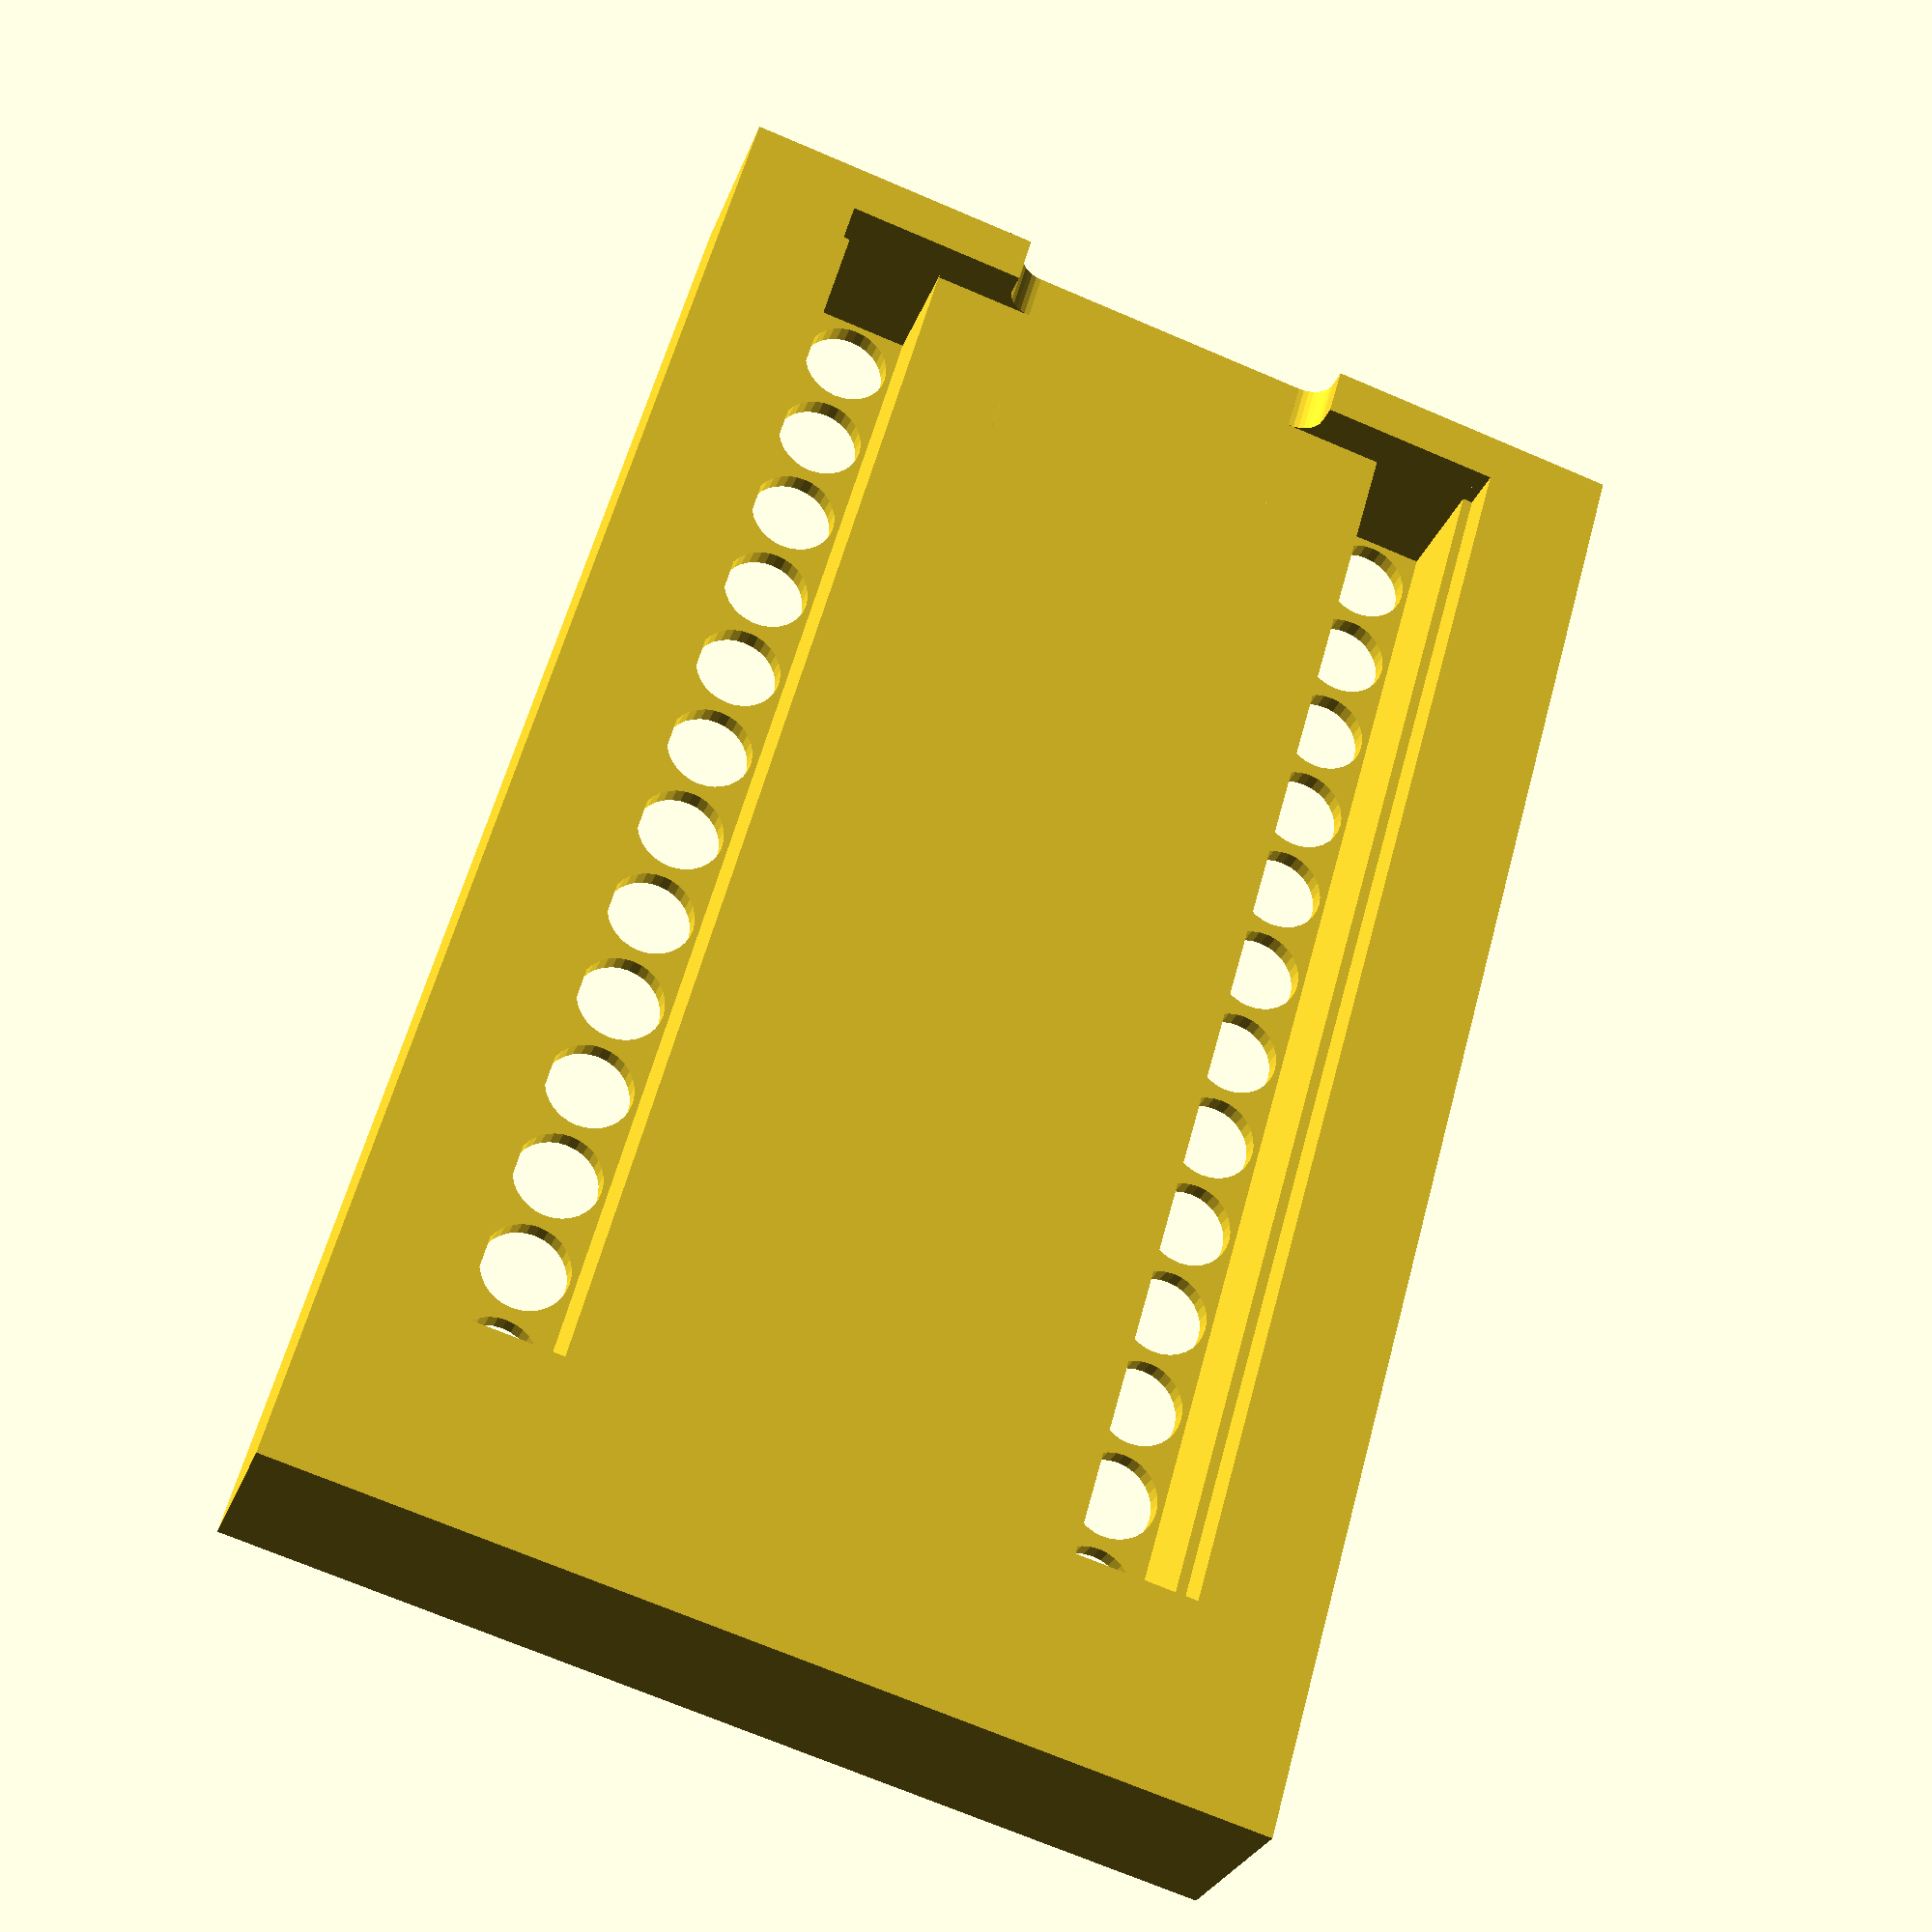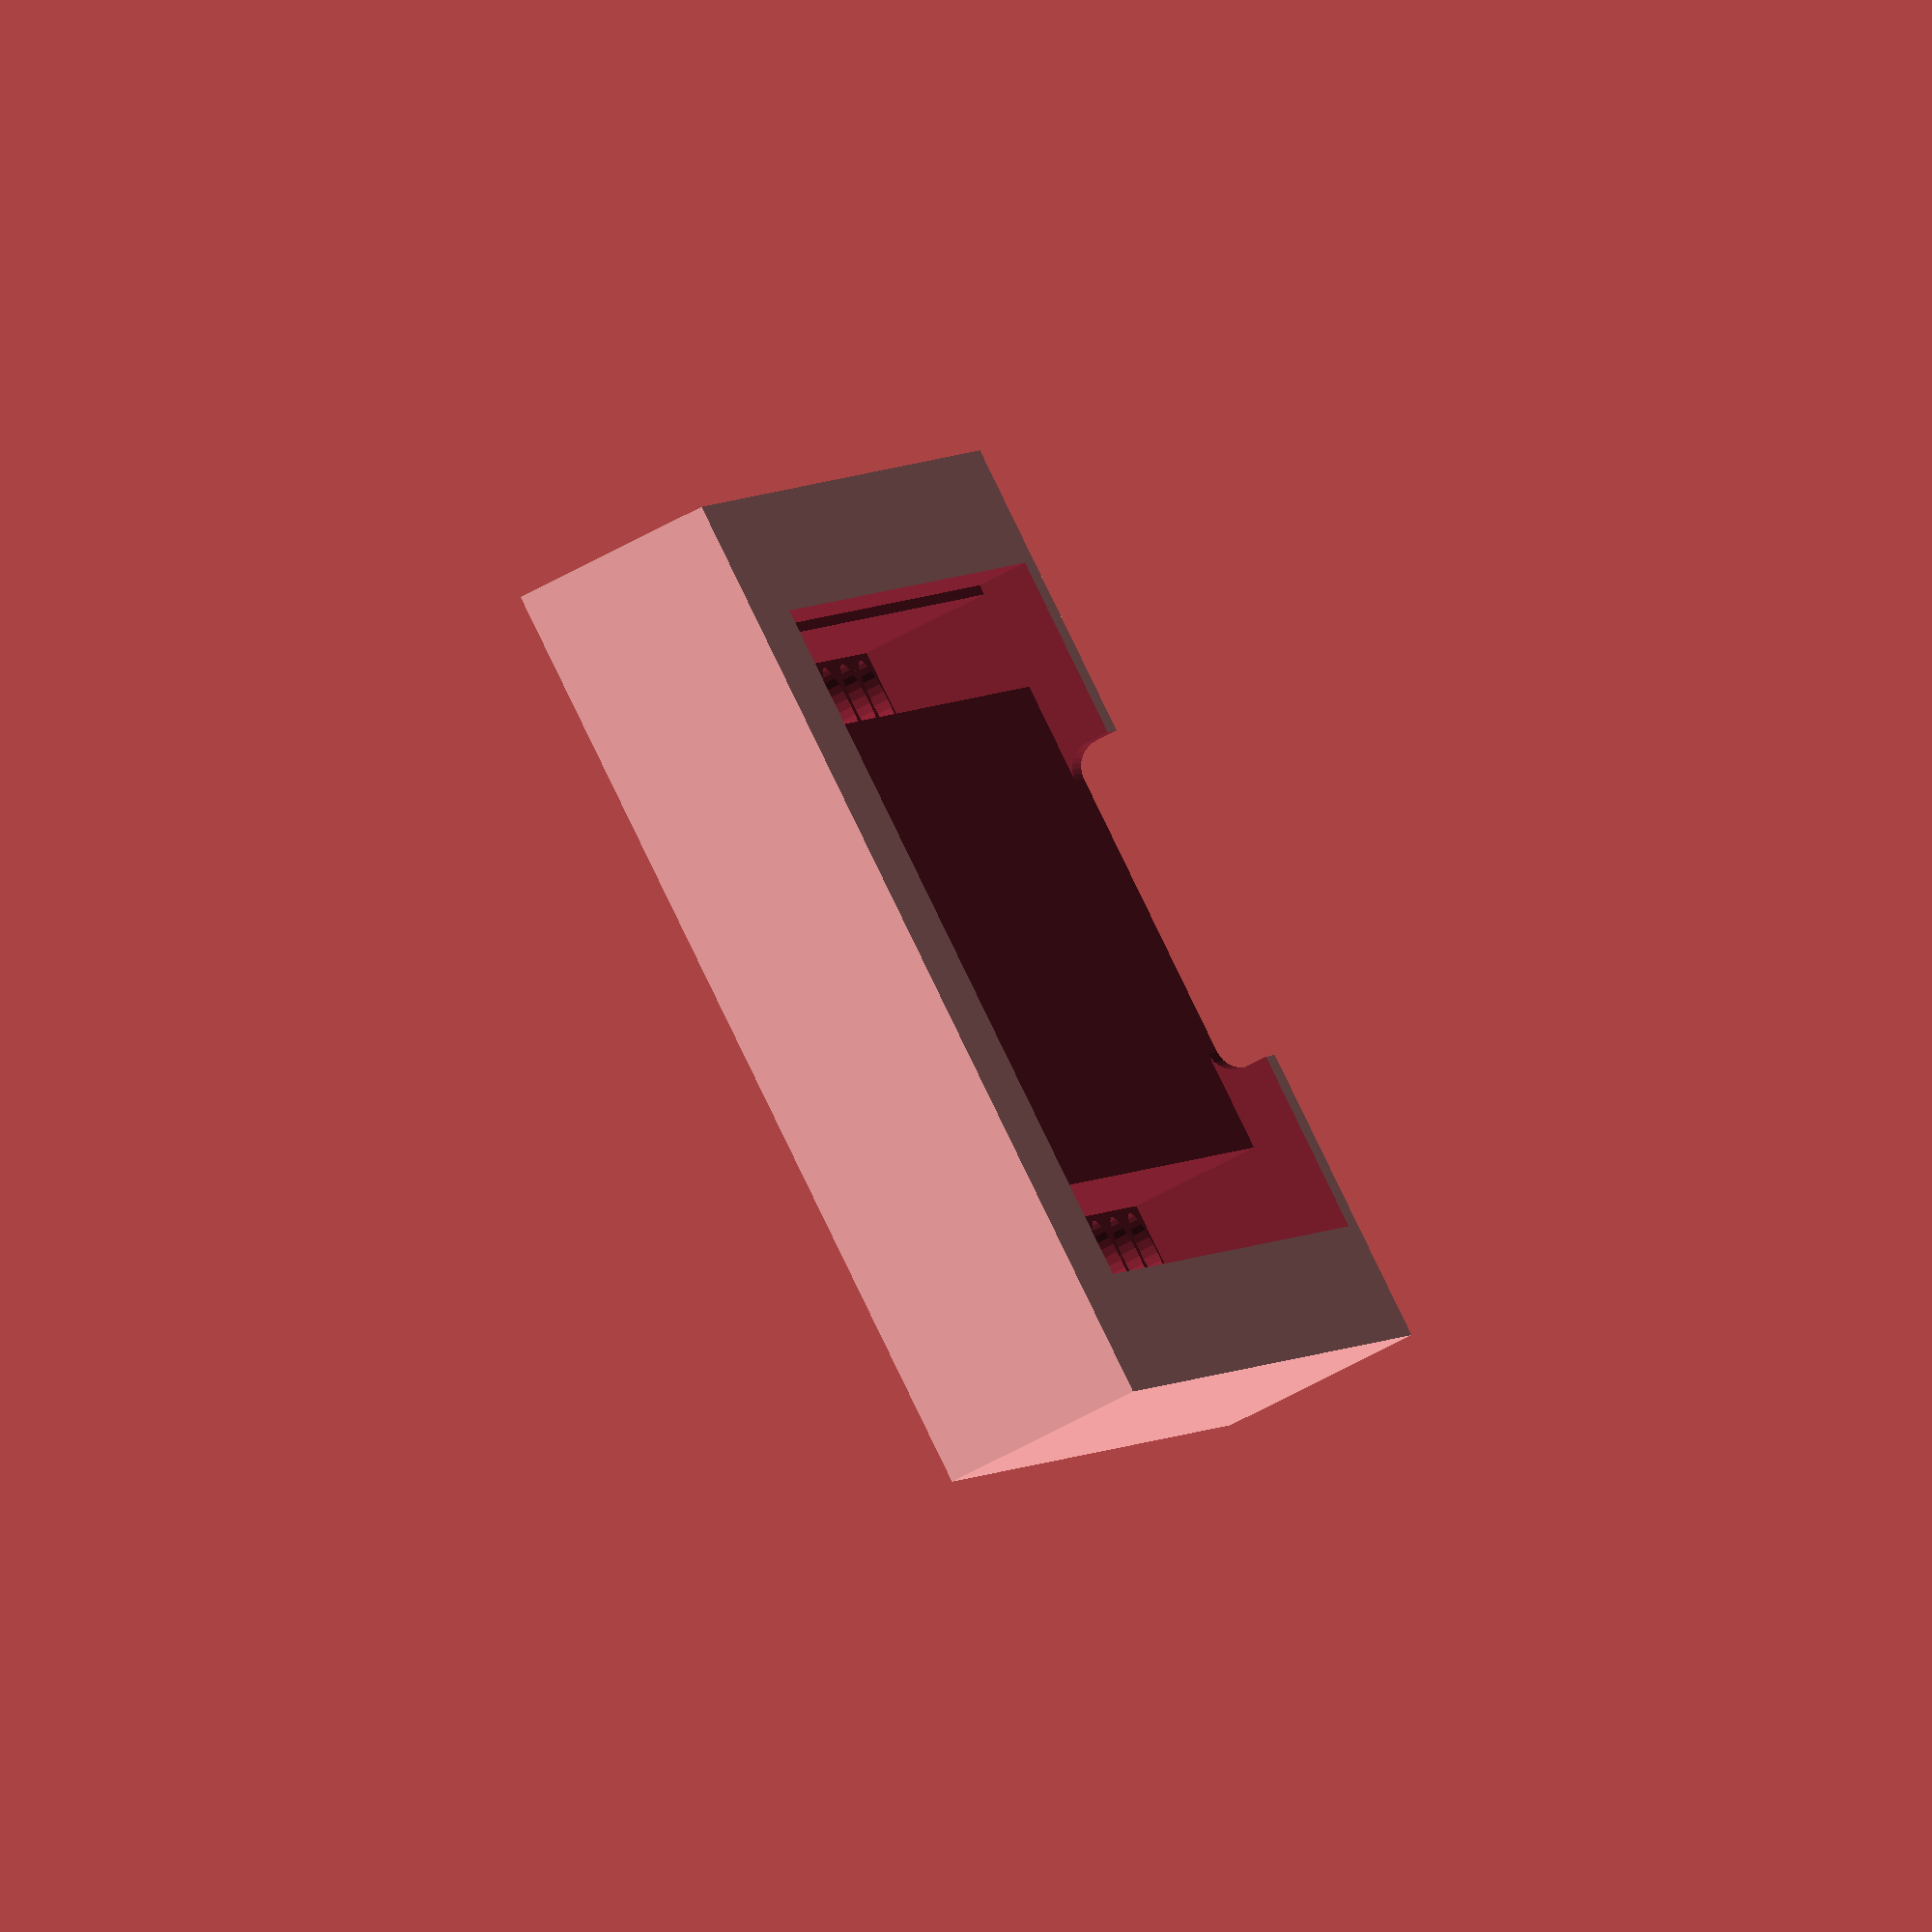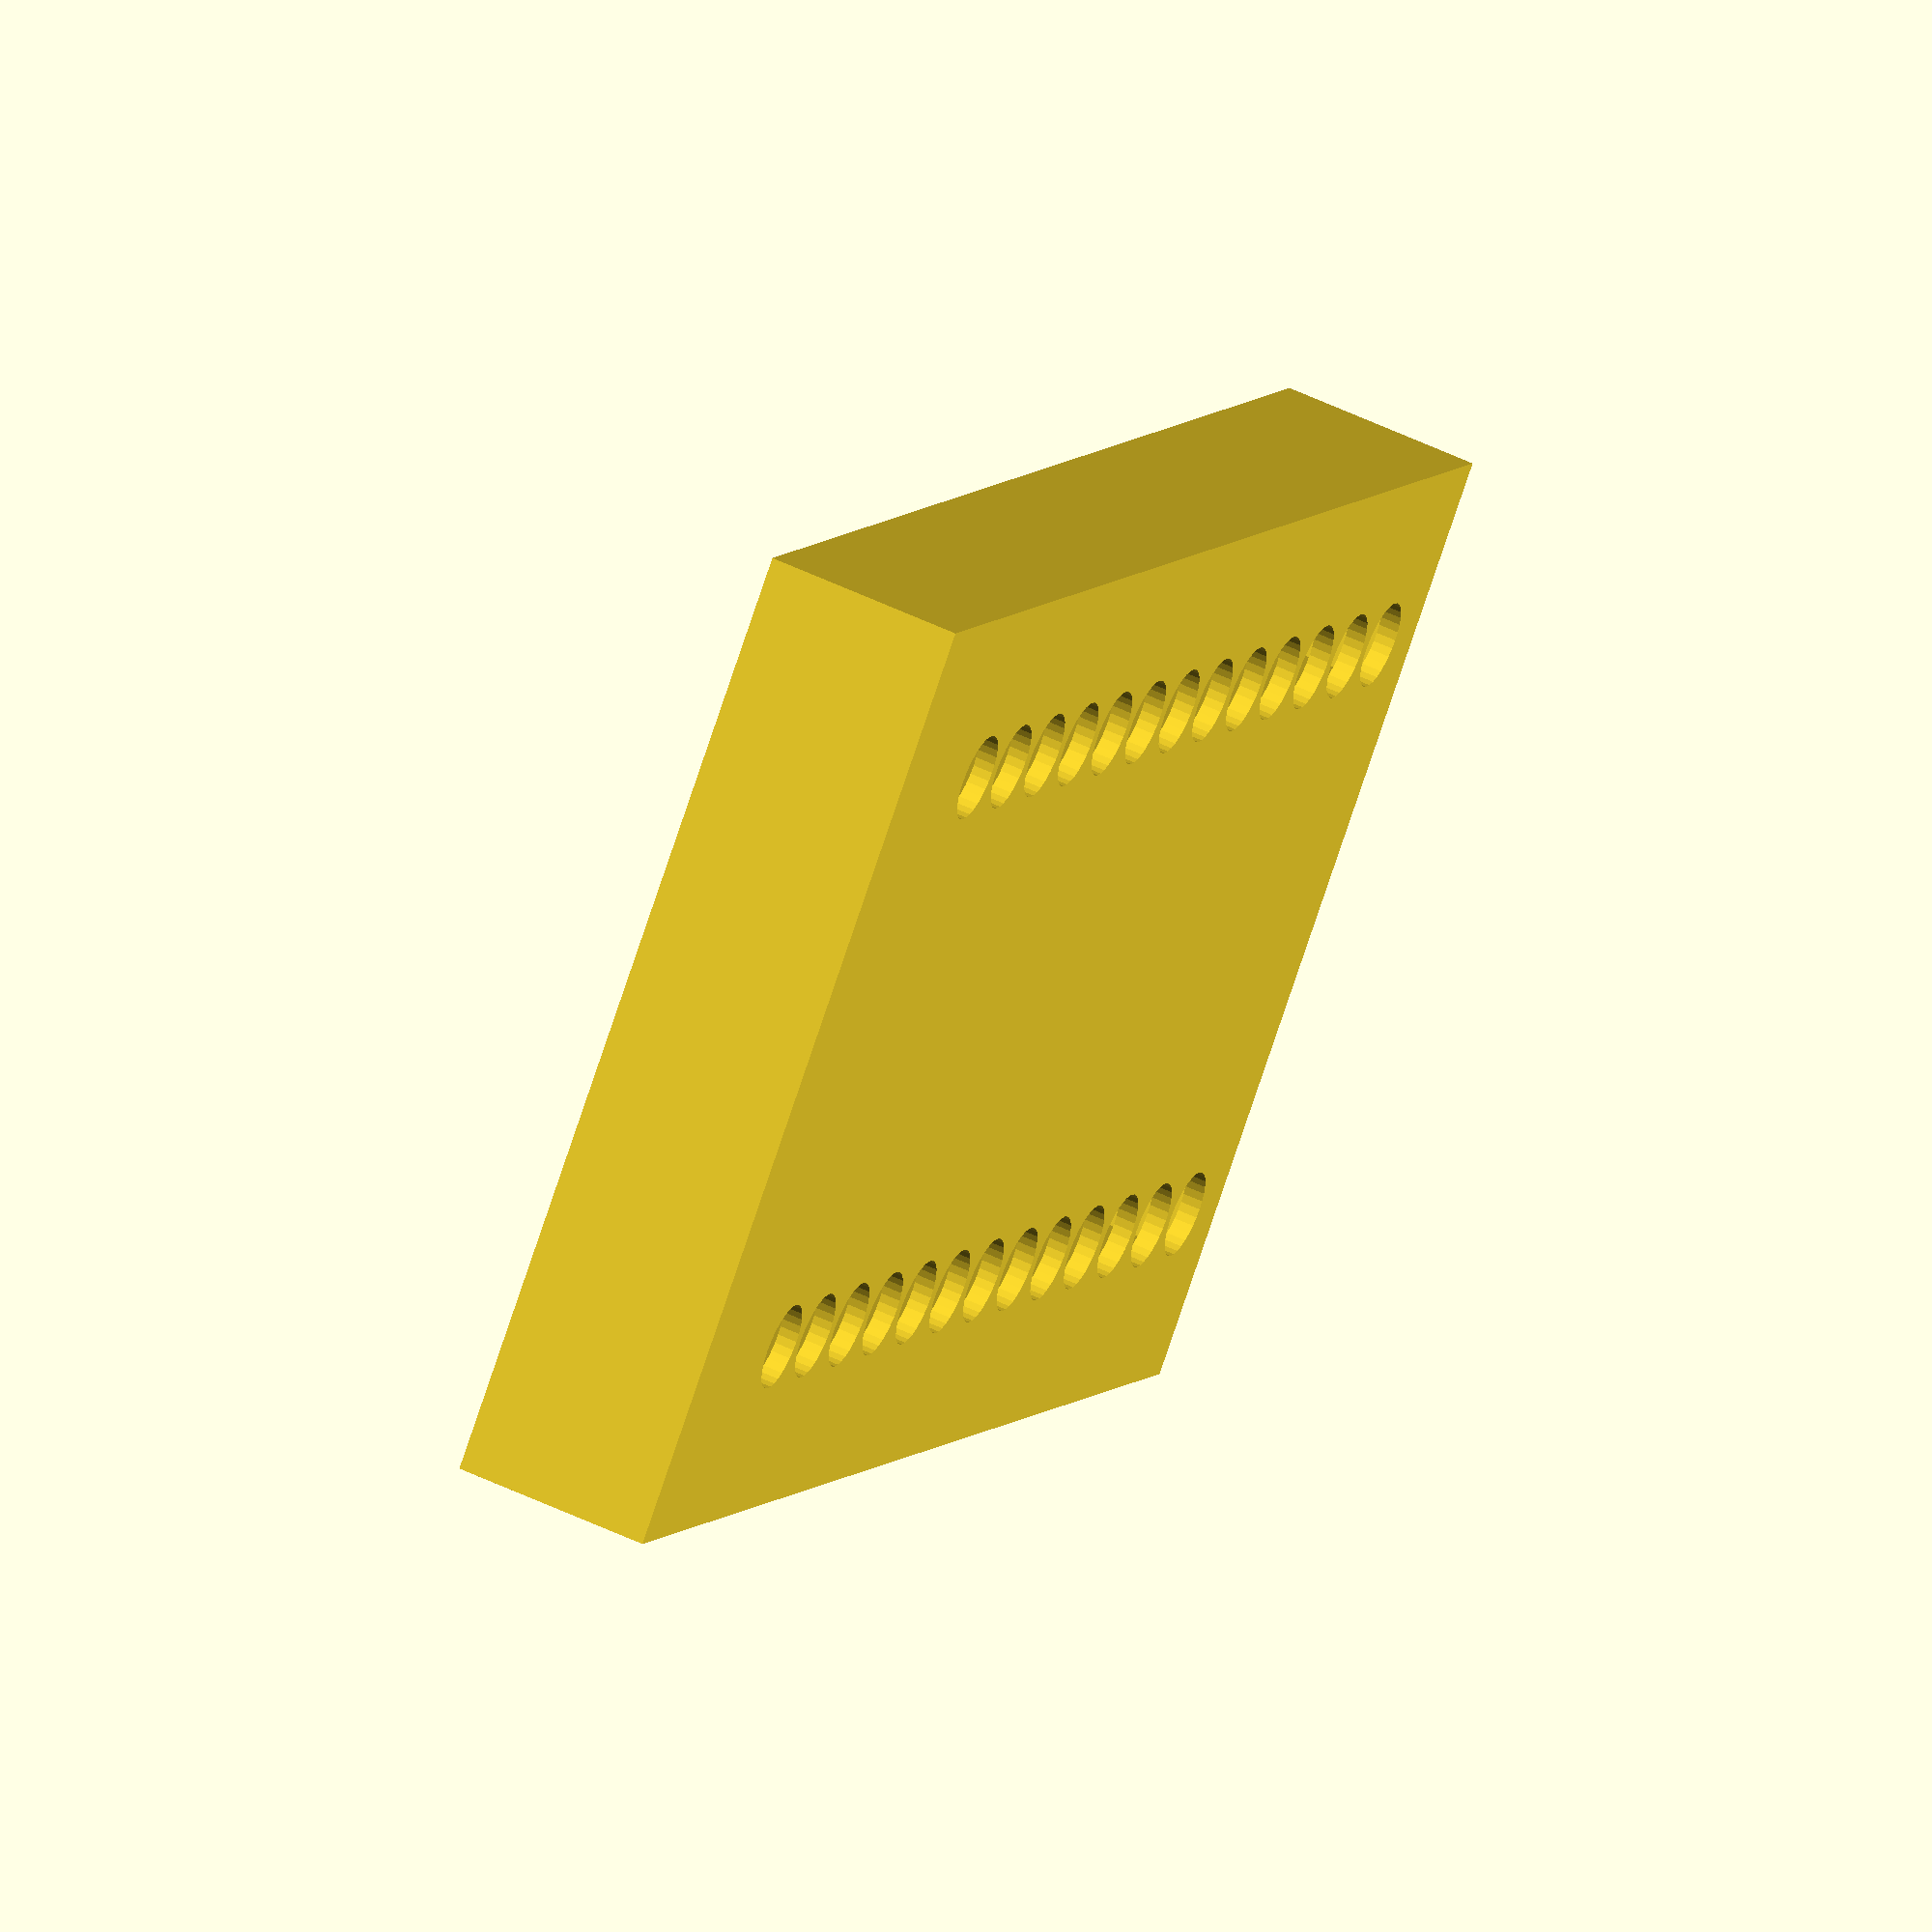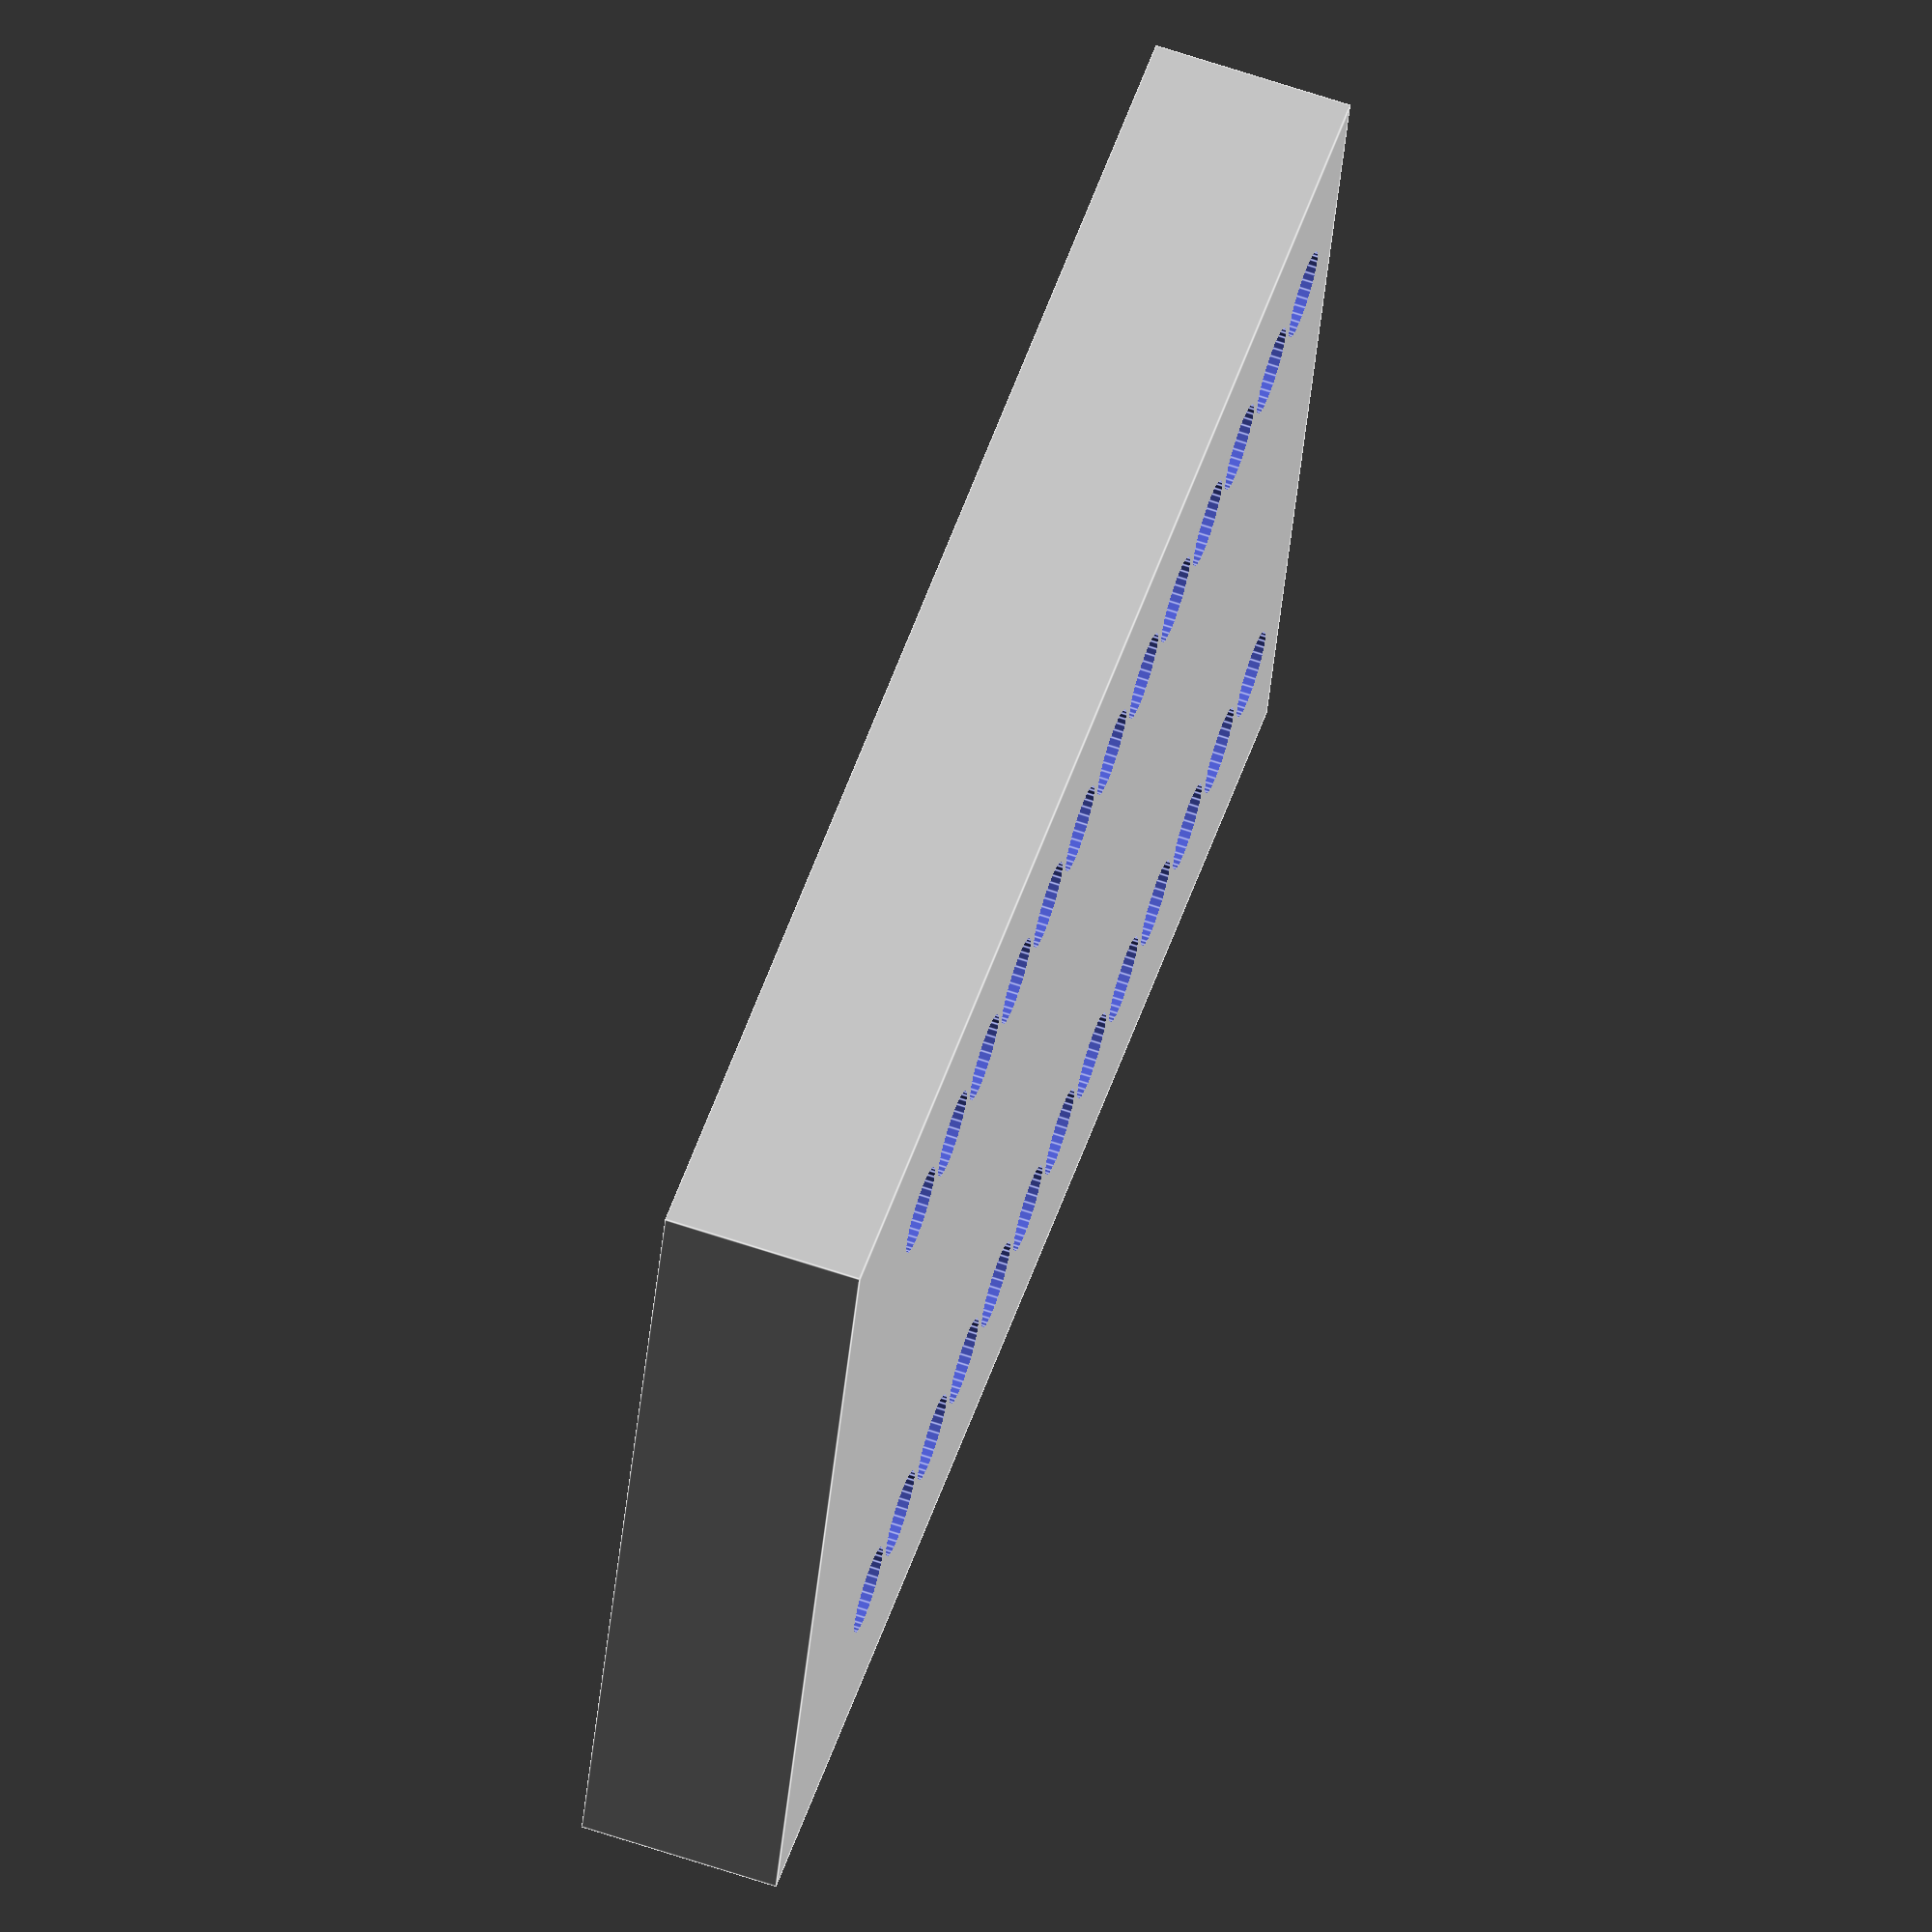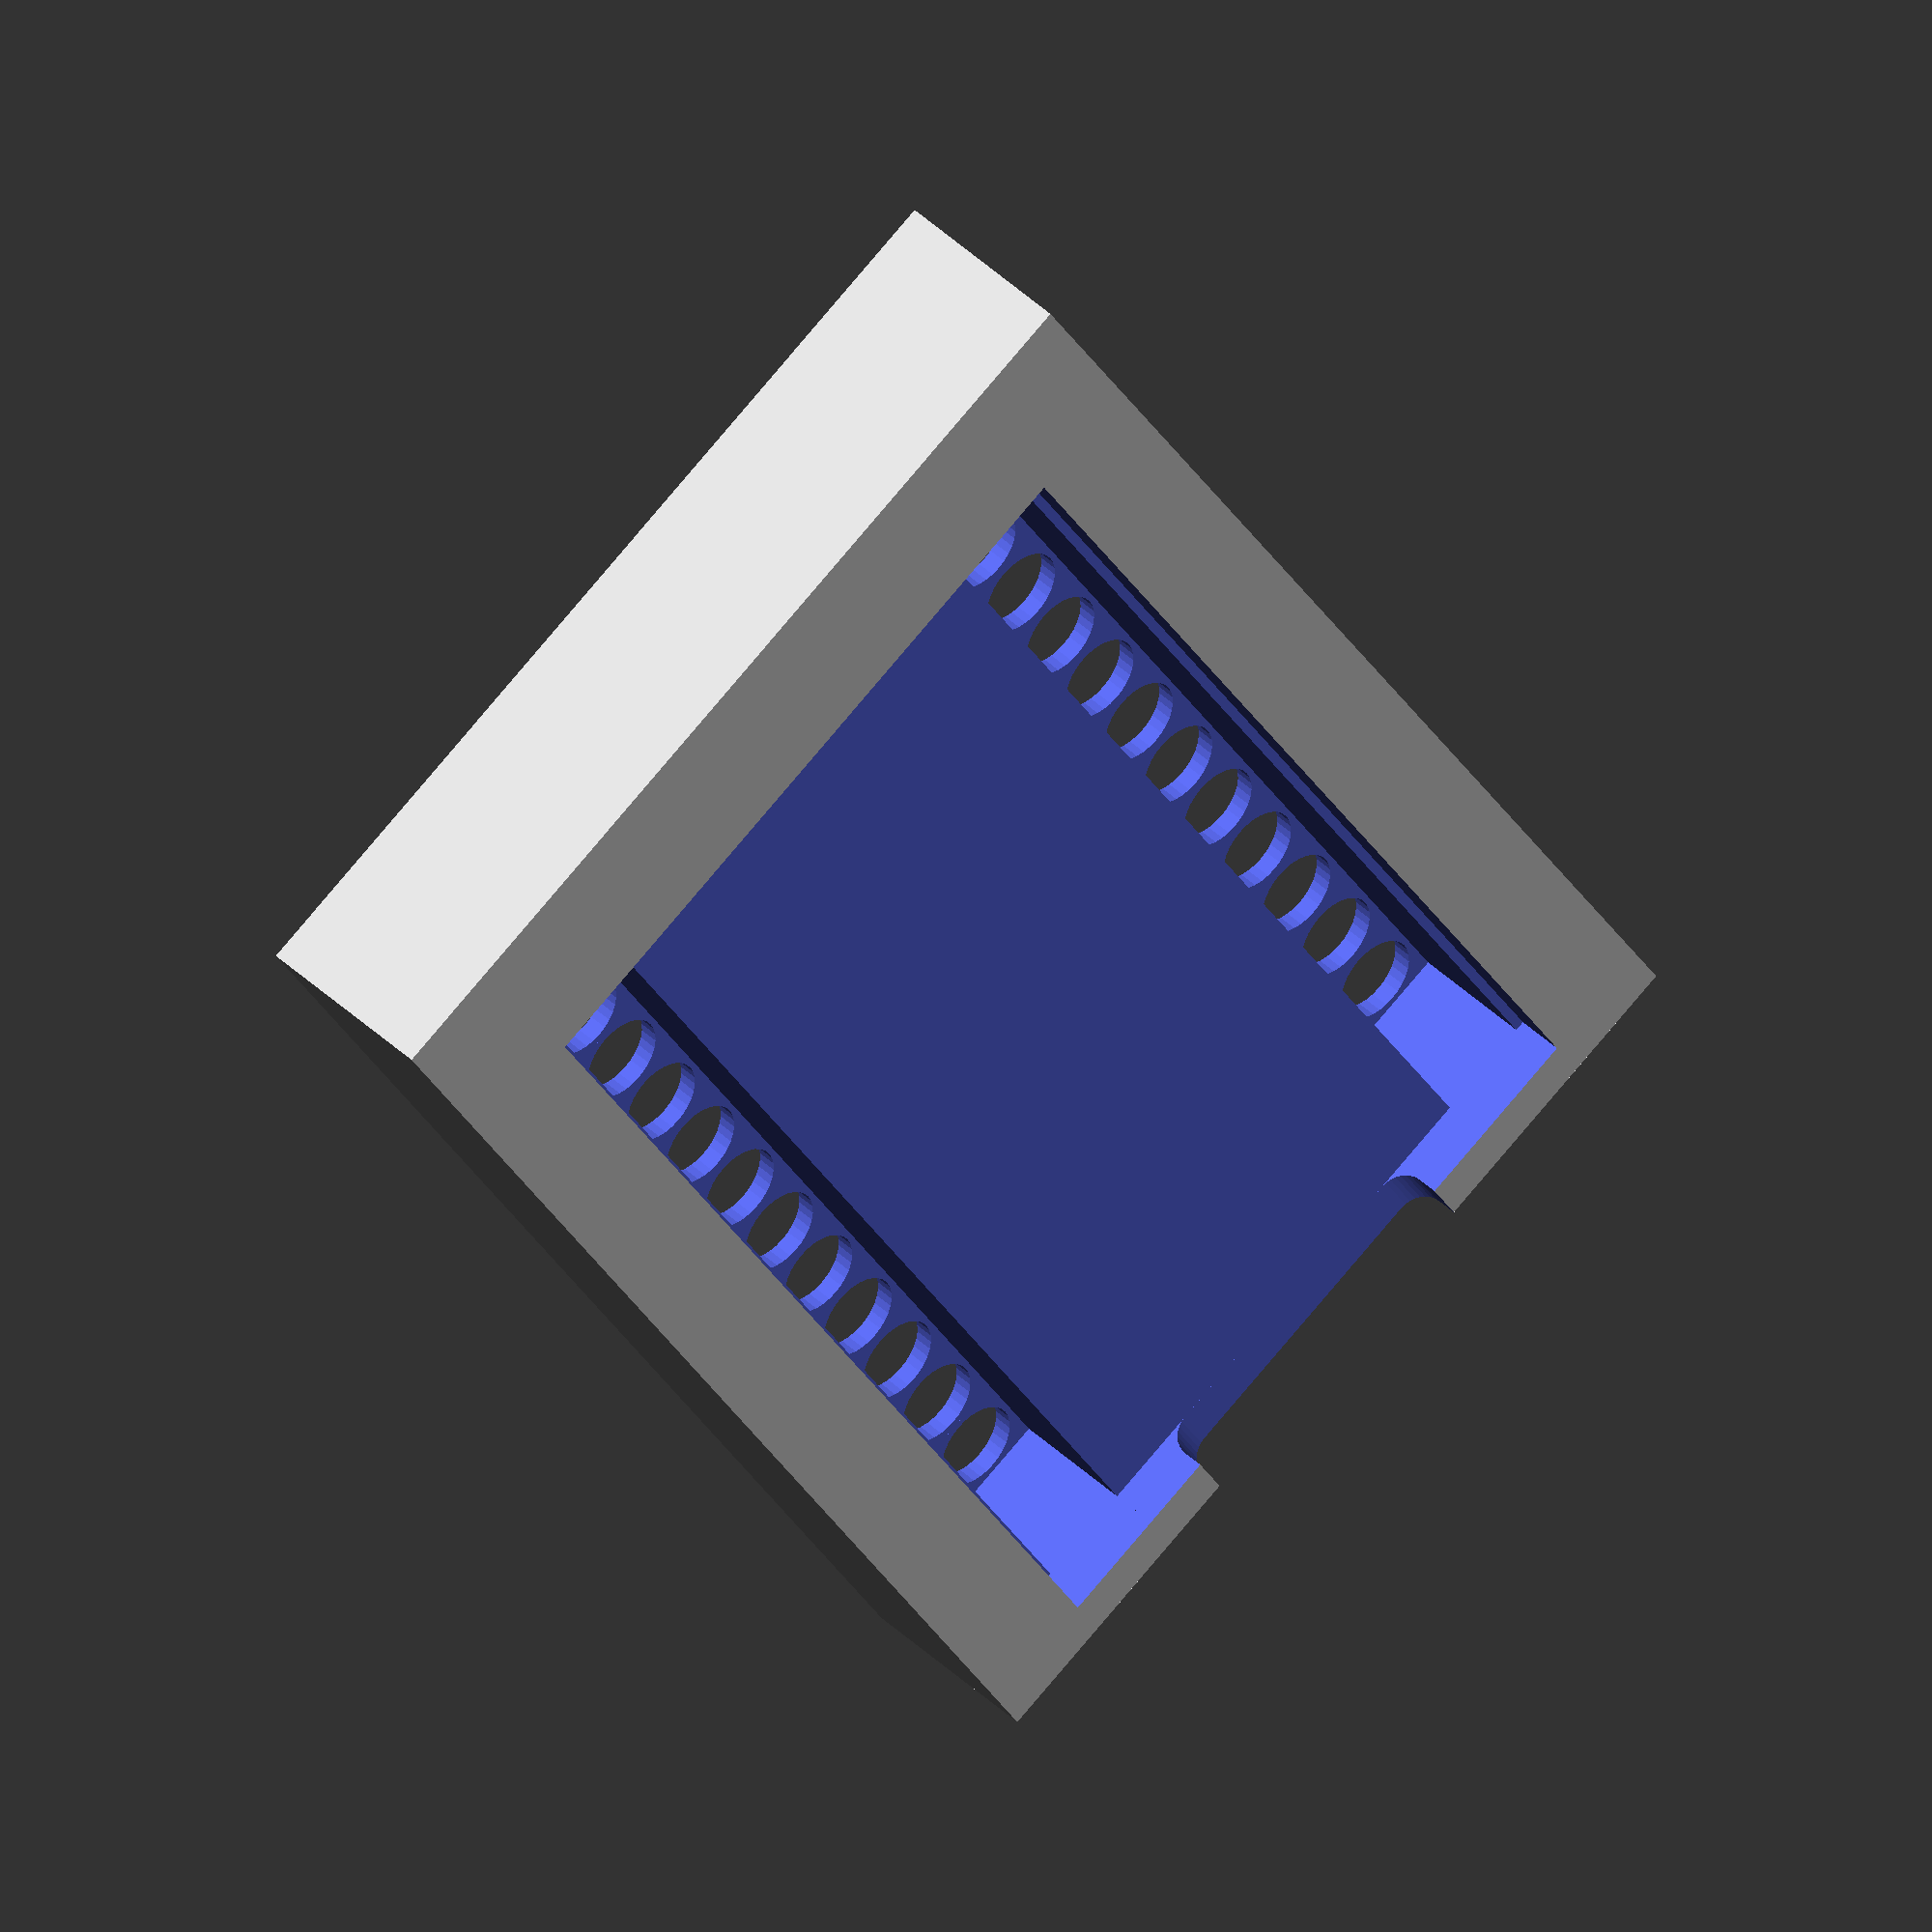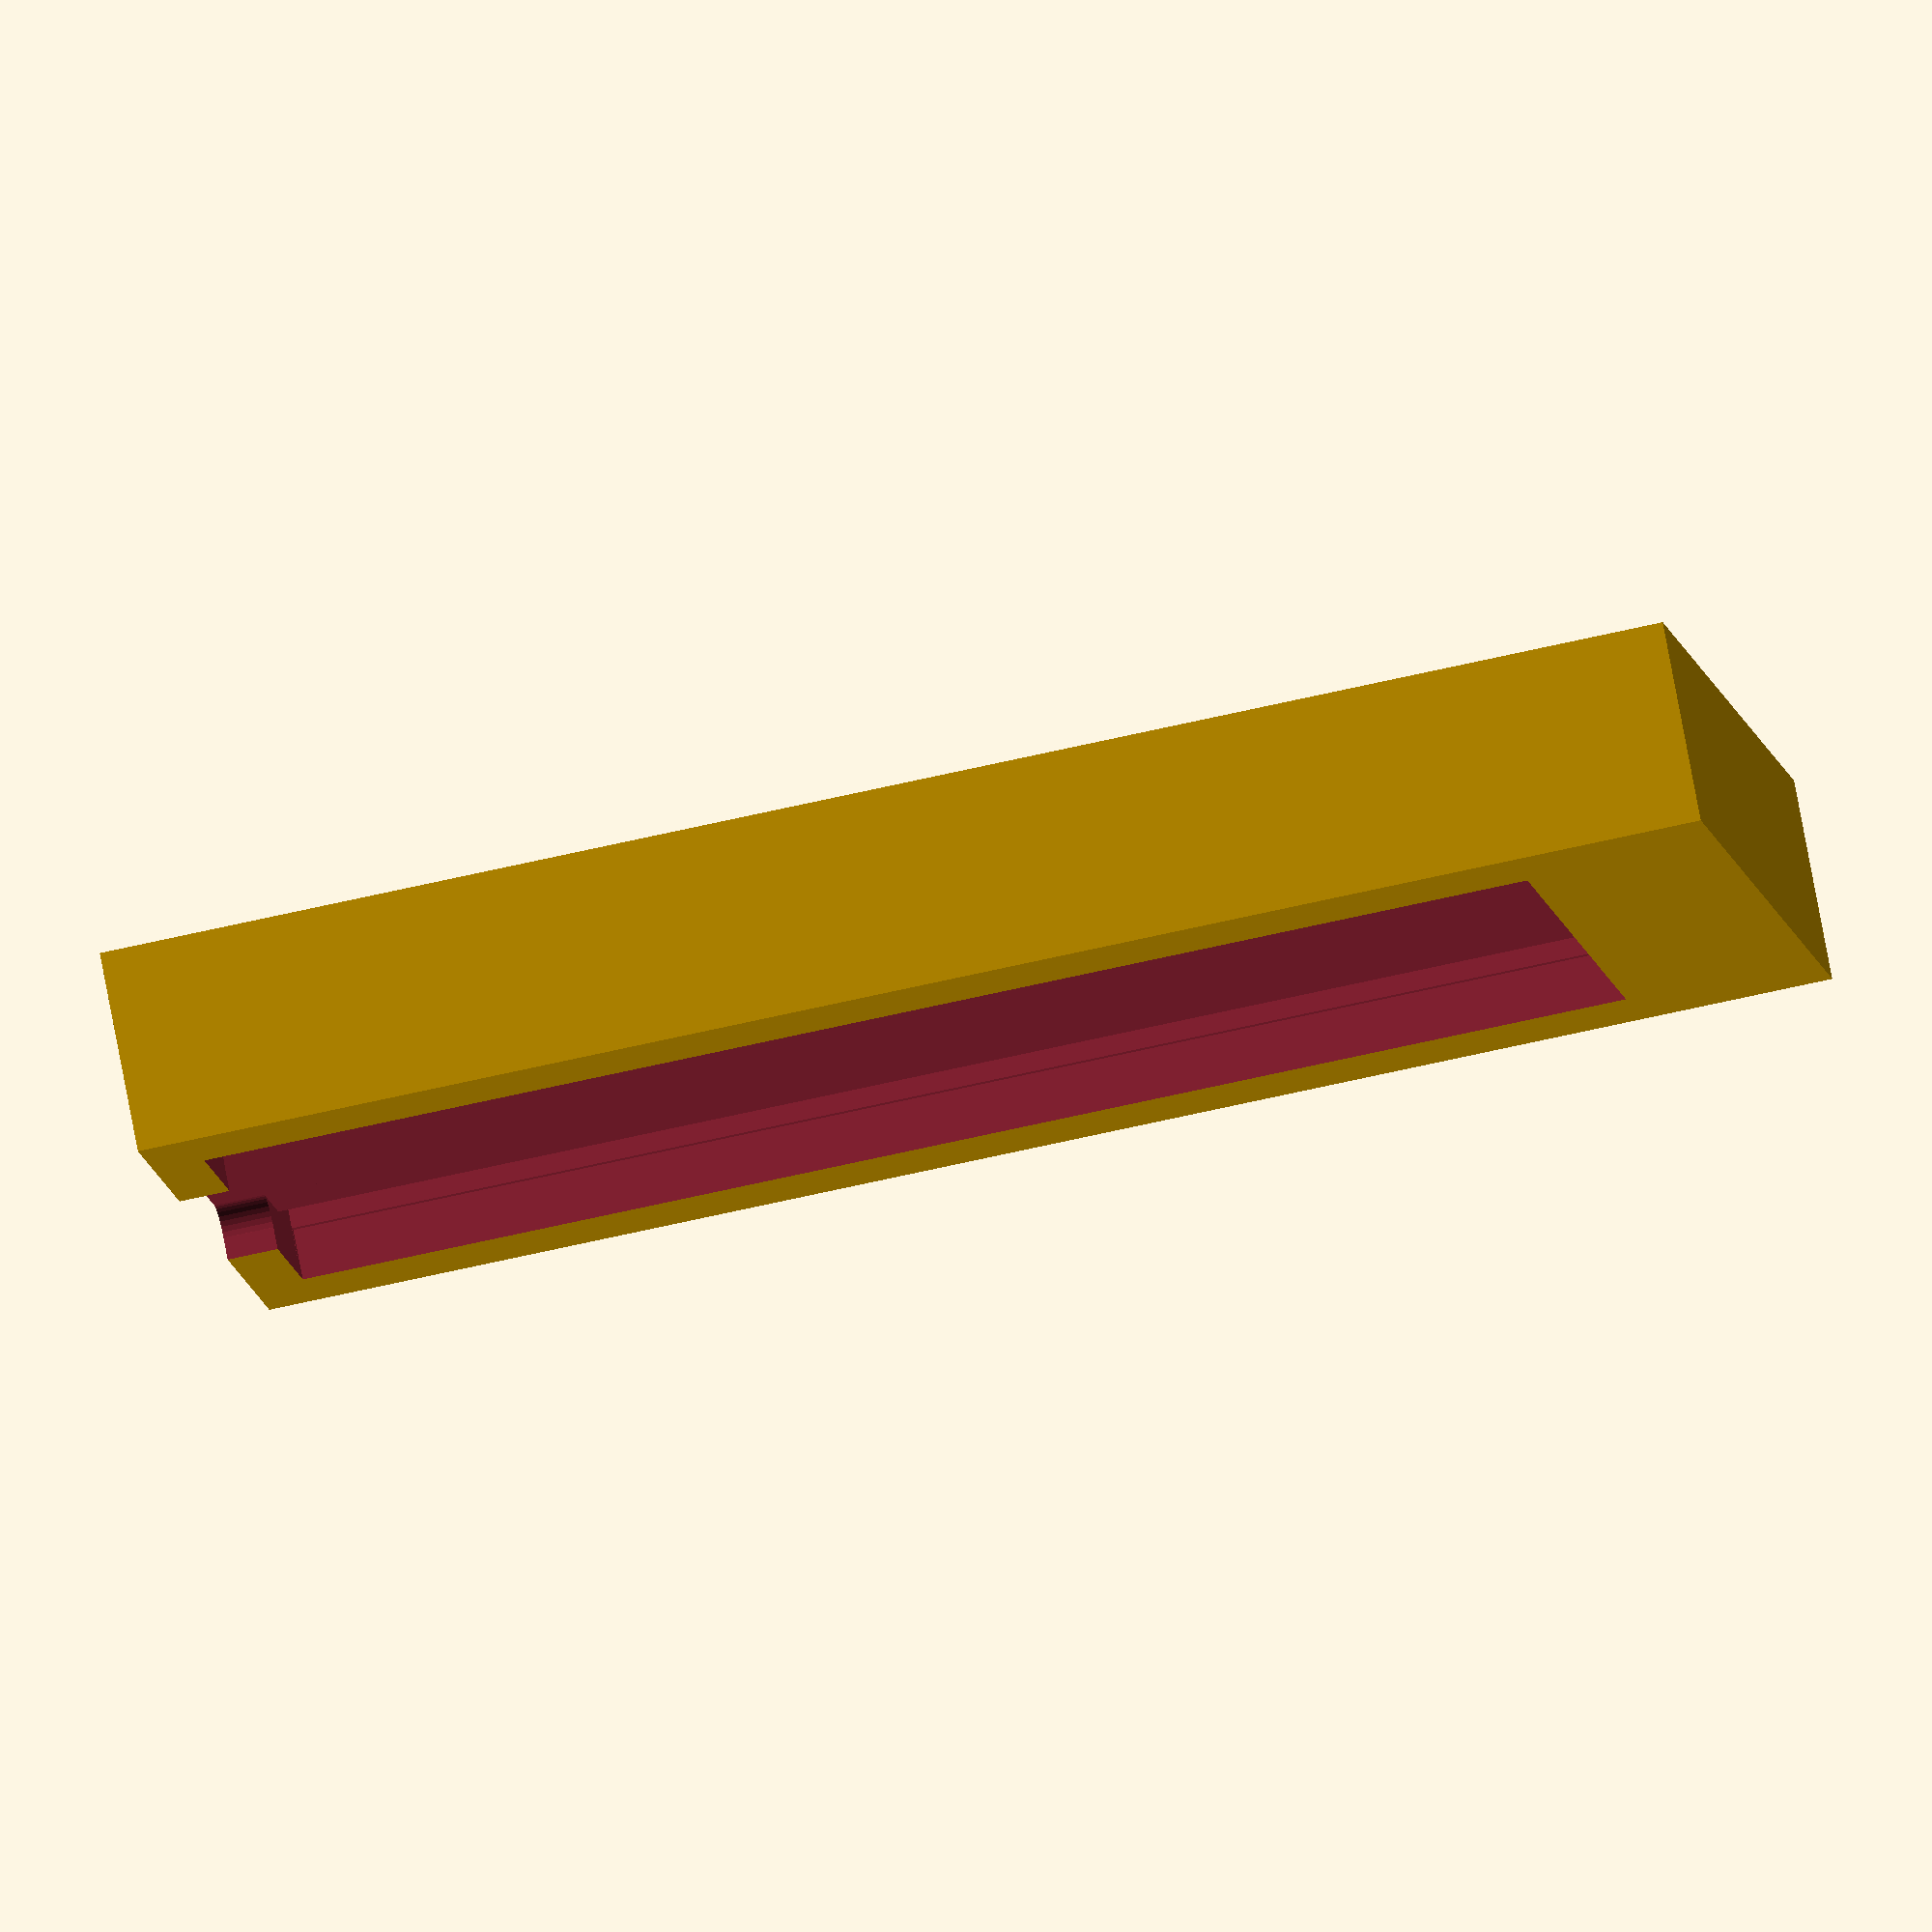
<openscad>
BODY_WIDTH = 18;
BODY_LENGTH = 33.1;
BODY_HEIGHT = 1.5;

USB_WIDTH = 8.8;
USB_HEIGHT = 3.1;
USB_LENGTH = 6.4;
USB_CORNER_RADIUS = 0.7;
USB_CORNER_OFFSET_X = USB_WIDTH / 2 - USB_CORNER_RADIUS;
USB_CORNER_OFFSET_Y = USB_HEIGHT / 2 - USB_CORNER_RADIUS;

PIN_EDGE_GAP_Y = 0.8;
PIN_EDGE_GAP_X = 0.8;
PIN_RADIUS = 1.1;
PIN_POSITION_X = (BODY_WIDTH - PIN_RADIUS * 2 - PIN_EDGE_GAP_X) / 2; // Distance between the centre-line of the board and the centre of each pair of pins
PIN_POSITION_Y = 2.54;

MOUNT_BODY_WIDTH = 24;
MOUNT_BODY_LENGTH = 39.1;
MOUNT_BODY_HEIGHT = 5;

//translate([BODY_WIDTH / 2, BODY_LENGTH / 2, BODY_HEIGHT / 2]) {
translate([MOUNT_BODY_WIDTH / 2, MOUNT_BODY_LENGTH / 2, MOUNT_BODY_HEIGHT / 2]) {
    difference() {
    cube([MOUNT_BODY_WIDTH, MOUNT_BODY_LENGTH, MOUNT_BODY_HEIGHT], center = true);

    union(){
    // subtract the volume of the pin holes from the volume of the board body
    translate([0, 1.75, MOUNT_BODY_HEIGHT / 2]) {
    difference() {
        cube([BODY_WIDTH, BODY_LENGTH, MOUNT_BODY_HEIGHT / 2], center = true);

        // Iterate over each pair of pins' position along the length of the board
        for (i = [0 : PIN_POSITION_Y : PIN_POSITION_Y * 12]) {
            pinPositionY = -BODY_LENGTH / 2 + PIN_EDGE_GAP_Y + PIN_RADIUS / 2 + i; // Position of each pair of pins along the length of the board


        }
    }

    // Iterate over each pair of pins' position along the length of the board and insert a pin model
    for (i = [0 : PIN_POSITION_Y : PIN_POSITION_Y * 12]) {
        pinPositionY = -BODY_LENGTH / 2 + PIN_EDGE_GAP_Y + PIN_RADIUS / 2 + i; // Position of each pair of pins along the length of the board

        translate([PIN_POSITION_X, pinPositionY, -BODY_HEIGHT - 1]) {
            cylinder(h=BODY_HEIGHT * 9, r=PIN_RADIUS, center = true, $fn = 32);
            cube([2.5, 2.55, 4], center = true);
        }

        translate([-PIN_POSITION_X, pinPositionY, -BODY_HEIGHT - 1]) {
            cylinder(h=BODY_HEIGHT * 9, r=PIN_RADIUS, center = true, $fn = 32);
            cube([2.5, 2.55, 4], center = true);
        }

    }

    union(){
    translate([0, BODY_LENGTH / 2 - USB_LENGTH / 2 * 0.6, .3]) {
        cube([USB_WIDTH - USB_CORNER_RADIUS * 2, USB_LENGTH, USB_HEIGHT], center = true);
        cube([USB_WIDTH, USB_LENGTH, USB_HEIGHT - USB_CORNER_RADIUS * 2], center = true);
        
        rotate([90, 0, 0]) {
            translate([USB_CORNER_OFFSET_X, USB_CORNER_OFFSET_Y, 0]) {
                cylinder(h = USB_LENGTH, r = USB_CORNER_RADIUS, center = true, $fn = 32);
            }

            translate([-USB_CORNER_OFFSET_X, USB_CORNER_OFFSET_Y, 0]) {
                cylinder(h = USB_LENGTH, r = USB_CORNER_RADIUS, center = true, $fn = 32);
            }

            translate([-USB_CORNER_OFFSET_X, -USB_CORNER_OFFSET_Y, 0]) {
                cylinder(h = USB_LENGTH, r = USB_CORNER_RADIUS, center = true, $fn = 32);
            }

            translate([USB_CORNER_OFFSET_X, -USB_CORNER_OFFSET_Y, 0]) {
                cylinder(h = USB_LENGTH, r = USB_CORNER_RADIUS, center = true, $fn = 32);
            }

        }
    }
    }
    }
    }
    }
}


</openscad>
<views>
elev=207.4 azim=195.5 roll=197.4 proj=p view=wireframe
elev=248.7 azim=201.6 roll=241.9 proj=o view=wireframe
elev=125.7 azim=45.4 roll=63.1 proj=o view=solid
elev=293.5 azim=254.5 roll=108.5 proj=o view=edges
elev=137.5 azim=329.8 roll=221.4 proj=o view=wireframe
elev=280.8 azim=262.2 roll=349.3 proj=o view=wireframe
</views>
